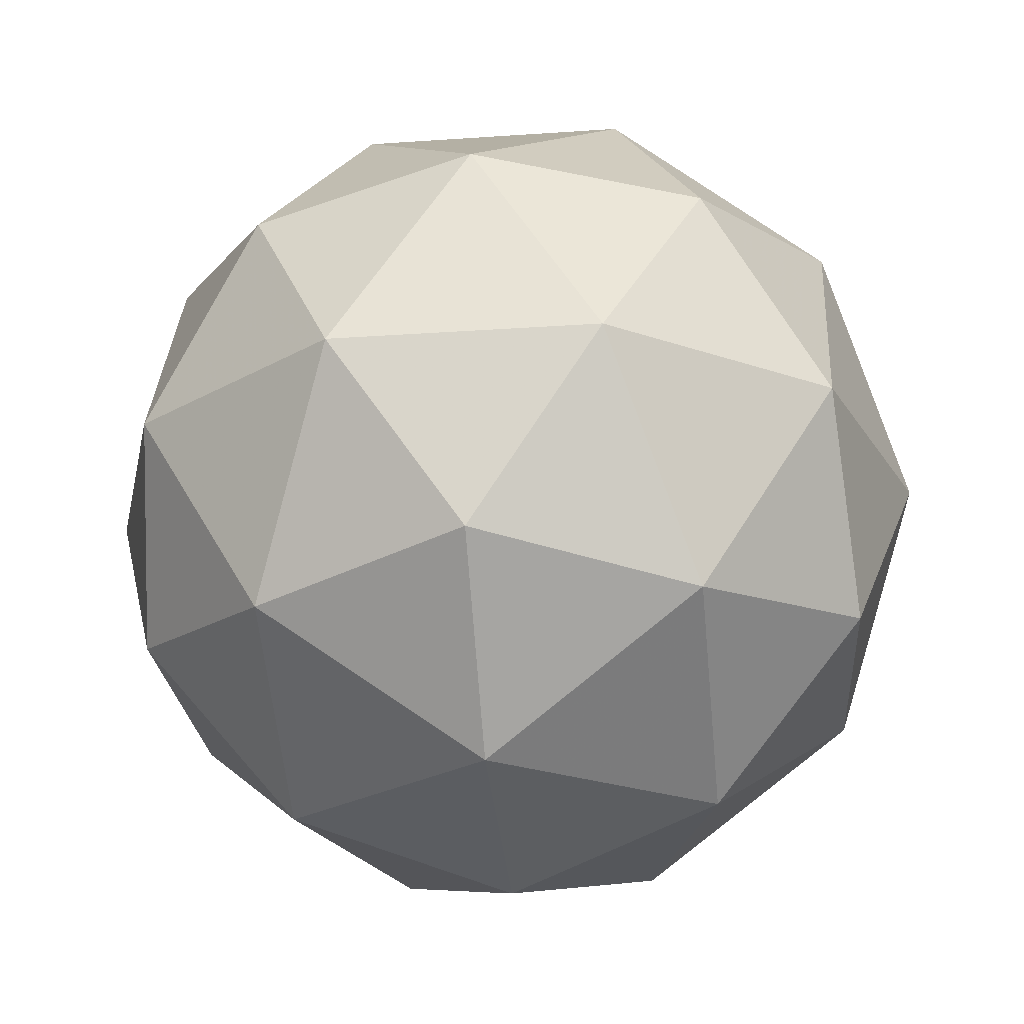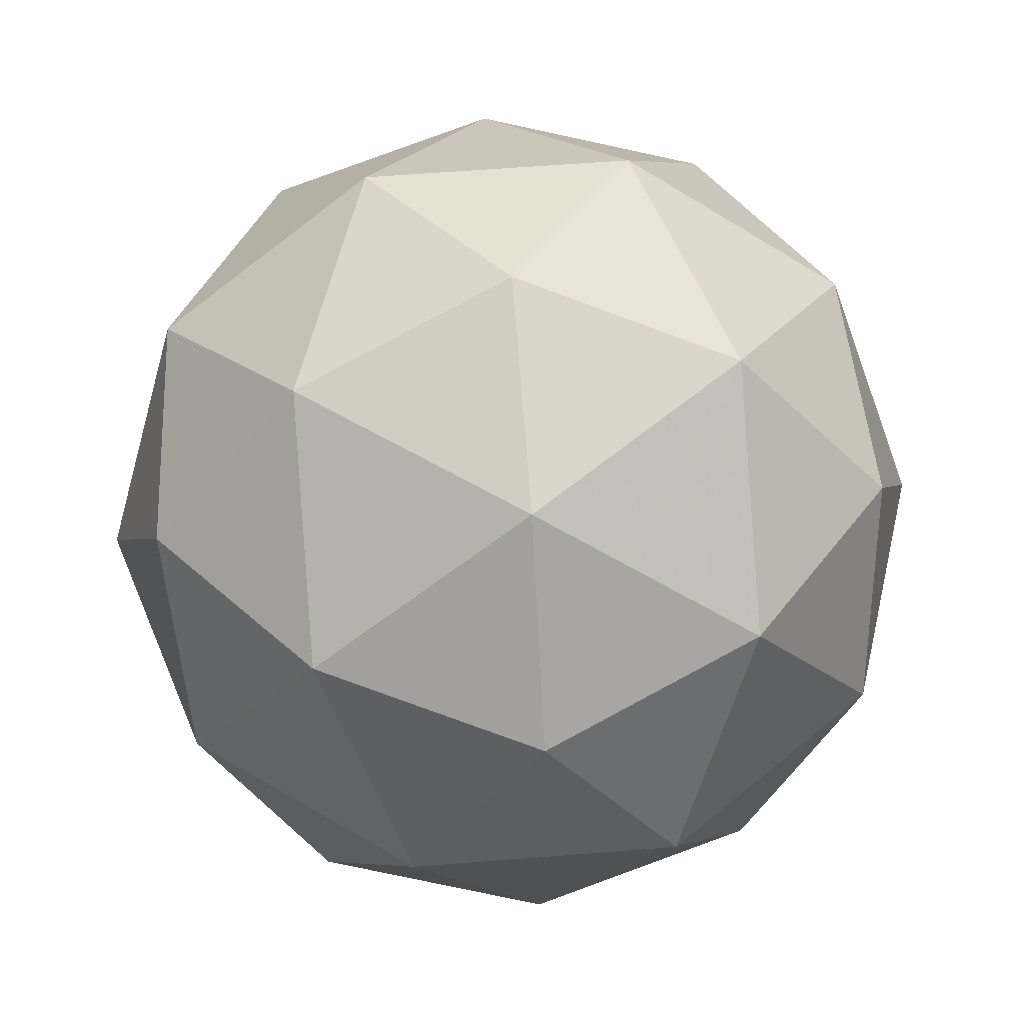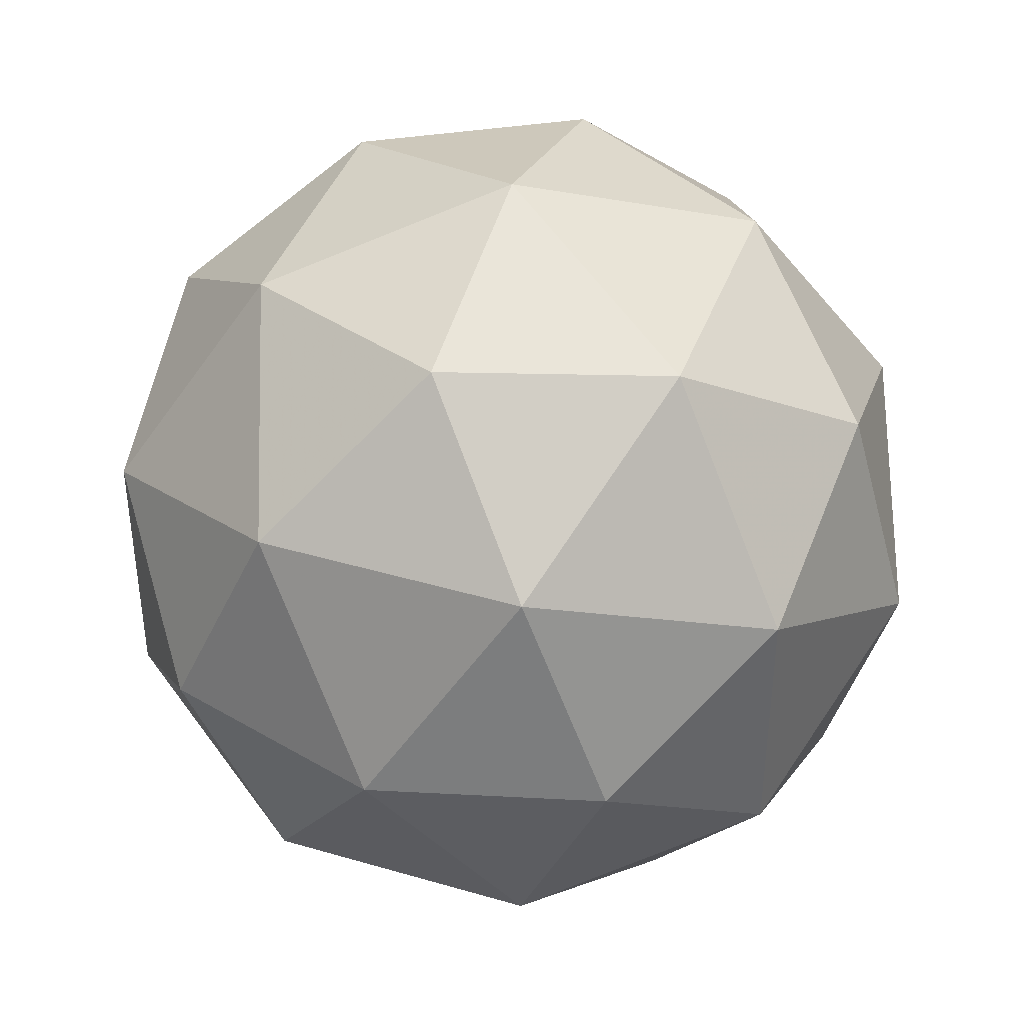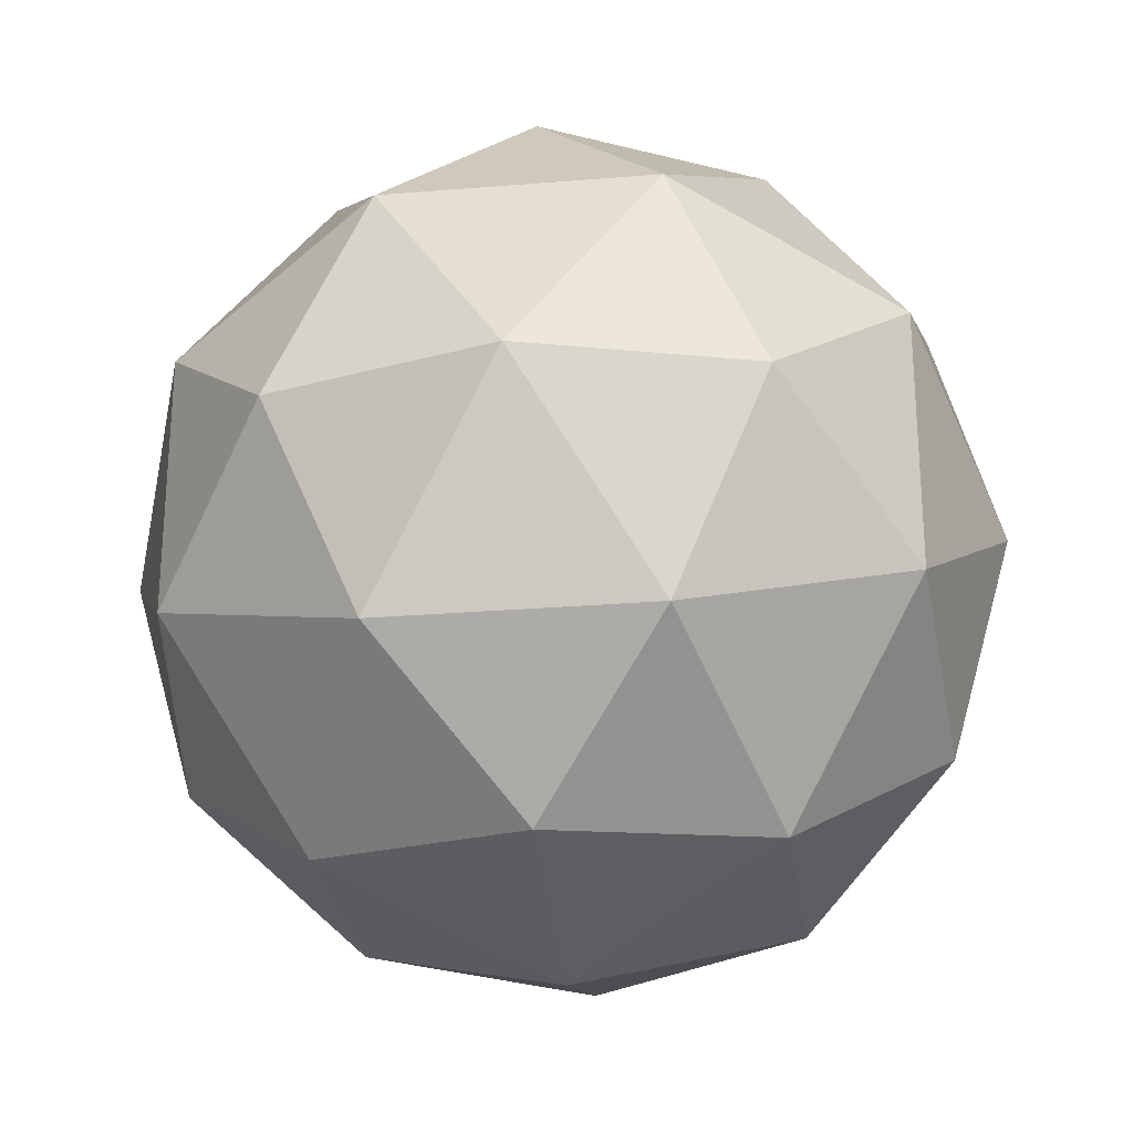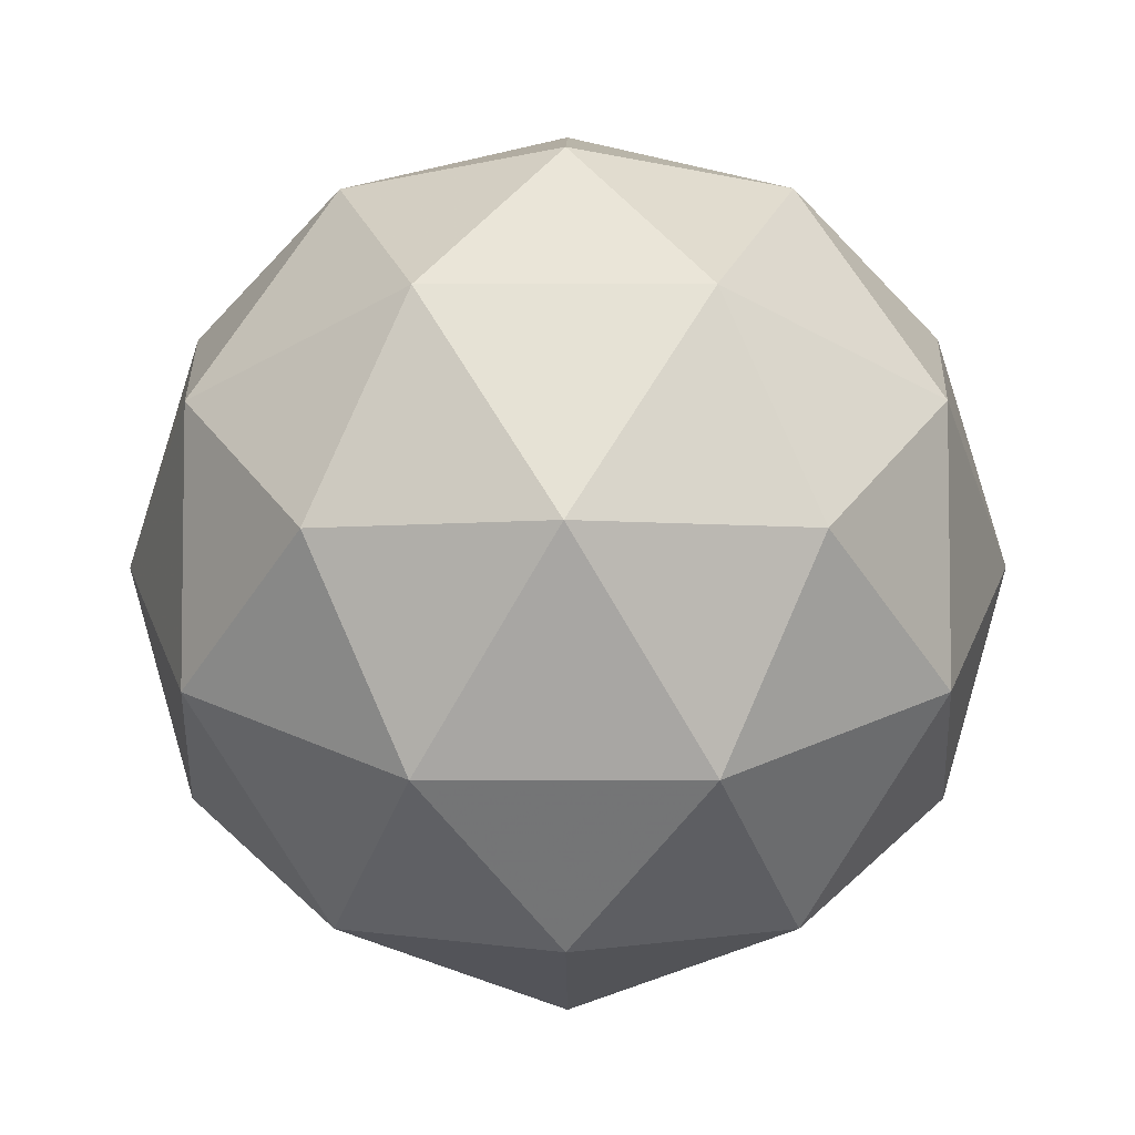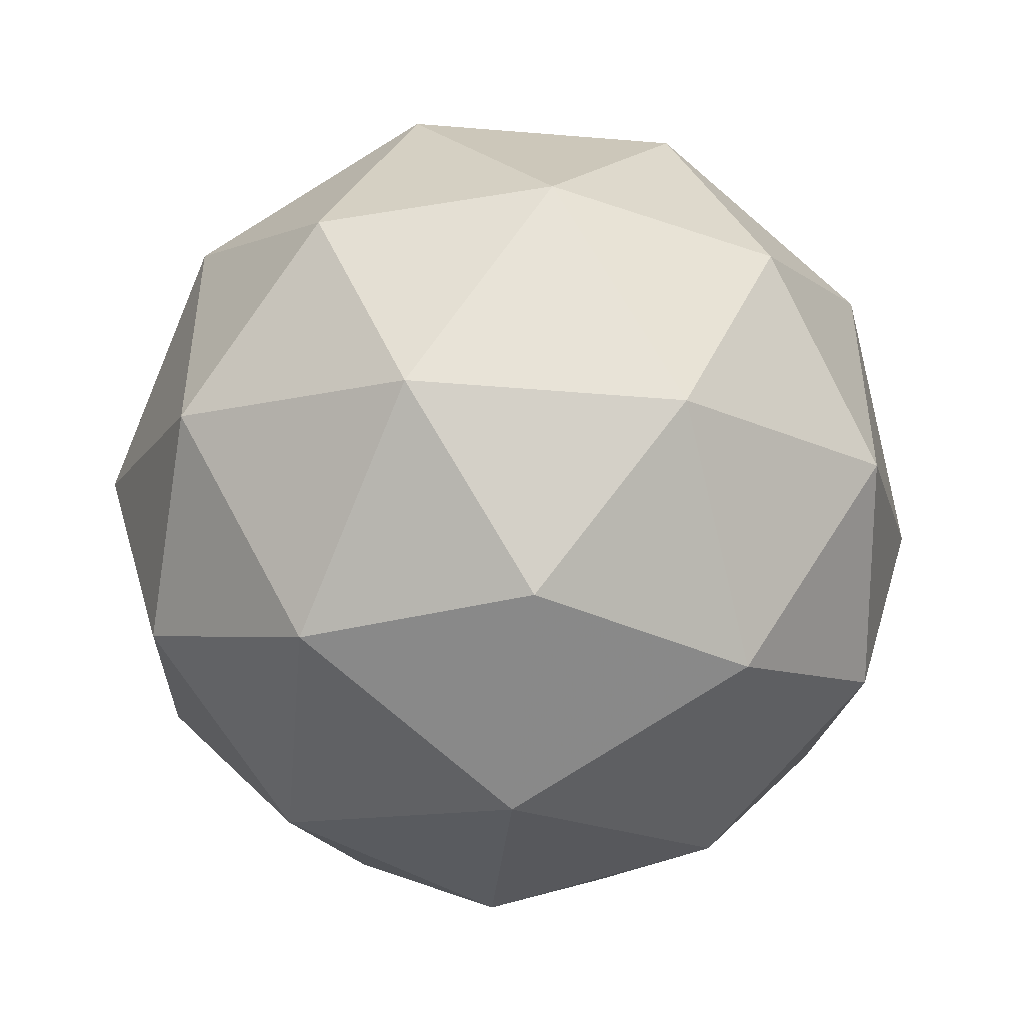
<metadata>
{"format":"obj","ext":"obj","renderer":"f3d","projection":"perspective","resolution":1024,"background":"white","views":[{"elev":-25.0,"azim":-83.5,"up":"+Y"},{"elev":58.7,"azim":85.3,"up":"+Y"},{"elev":41.8,"azim":-12.2,"up":"+Z"},{"elev":-26.8,"azim":-24.4,"up":"+Z"},{"elev":-5.3,"azim":148.7,"up":"+Z"},{"elev":-48.1,"azim":143.0,"up":"+Z"}]}
</metadata>
<code>
g ADFR-i20-g10-s2350
v 483.2 -4691 -6948
v 572.5 -4660 -6883
v 449.1 -4660 -6843
v 635.1 -4575 -6838
v 661.8 -4592 -6948
v 372.8 -4660 -6948
v 449.1 -4660 -7053
v 572.5 -4660 -7013
v 682.9 -4481 -6883
v 425.1 -4575 -6770
v 538.4 -4592 -6778
v 483.2 -4481 -6738
v 295.4 -4575 -6948
v 338.7 -4592 -6843
v 283.5 -4481 -6883
v 425.1 -4575 -7127
v 338.7 -4592 -7053
v 359.7 -4481 -7118
v 635.1 -4575 -7059
v 538.4 -4592 -7118
v 606.6 -4481 -7118
v 606.6 -4481 -6778
v 359.7 -4481 -6778
v 283.5 -4481 -7013
v 483.2 -4481 -7158
v 682.9 -4481 -7013
v 541.2 -4387 -6770
v 627.7 -4371 -6843
v 517.3 -4303 -6843
v 331.2 -4387 -6838
v 428 -4371 -6778
v 393.9 -4303 -6883
v 331.2 -4387 -7059
v 304.5 -4371 -6948
v 393.9 -4303 -7013
v 541.2 -4387 -7127
v 428 -4371 -7118
v 517.3 -4303 -7053
v 671 -4387 -6948
v 627.7 -4371 -7053
v 593.6 -4303 -6948
v 483.2 -4271 -6948
f 1 2 3
f 4 2 5
f 1 3 6
f 1 6 7
f 1 7 8
f 4 5 9
f 10 11 12
f 13 14 15
f 16 17 18
f 19 20 21
f 4 9 22
f 10 12 23
f 13 15 24
f 16 18 25
f 19 21 26
f 27 28 29
f 30 31 32
f 33 34 35
f 36 37 38
f 39 40 41
f 41 38 42
f 41 40 38
f 40 36 38
f 38 35 42
f 38 37 35
f 37 33 35
f 35 32 42
f 35 34 32
f 34 30 32
f 32 29 42
f 32 31 29
f 31 27 29
f 29 41 42
f 29 28 41
f 28 39 41
f 26 40 39
f 26 21 40
f 21 36 40
f 25 37 36
f 25 18 37
f 18 33 37
f 24 34 33
f 24 15 34
f 15 30 34
f 23 31 30
f 23 12 31
f 12 27 31
f 22 28 27
f 22 9 28
f 9 39 28
f 21 25 36
f 21 20 25
f 20 16 25
f 18 24 33
f 18 17 24
f 17 13 24
f 15 23 30
f 15 14 23
f 14 10 23
f 12 22 27
f 12 11 22
f 11 4 22
f 9 26 39
f 9 5 26
f 5 19 26
f 8 20 19
f 8 7 20
f 7 16 20
f 7 17 16
f 7 6 17
f 6 13 17
f 6 14 13
f 6 3 14
f 3 10 14
f 5 8 19
f 5 2 8
f 2 1 8
f 3 11 10
f 3 2 11
f 2 4 11
f 2 4 11

</code>
